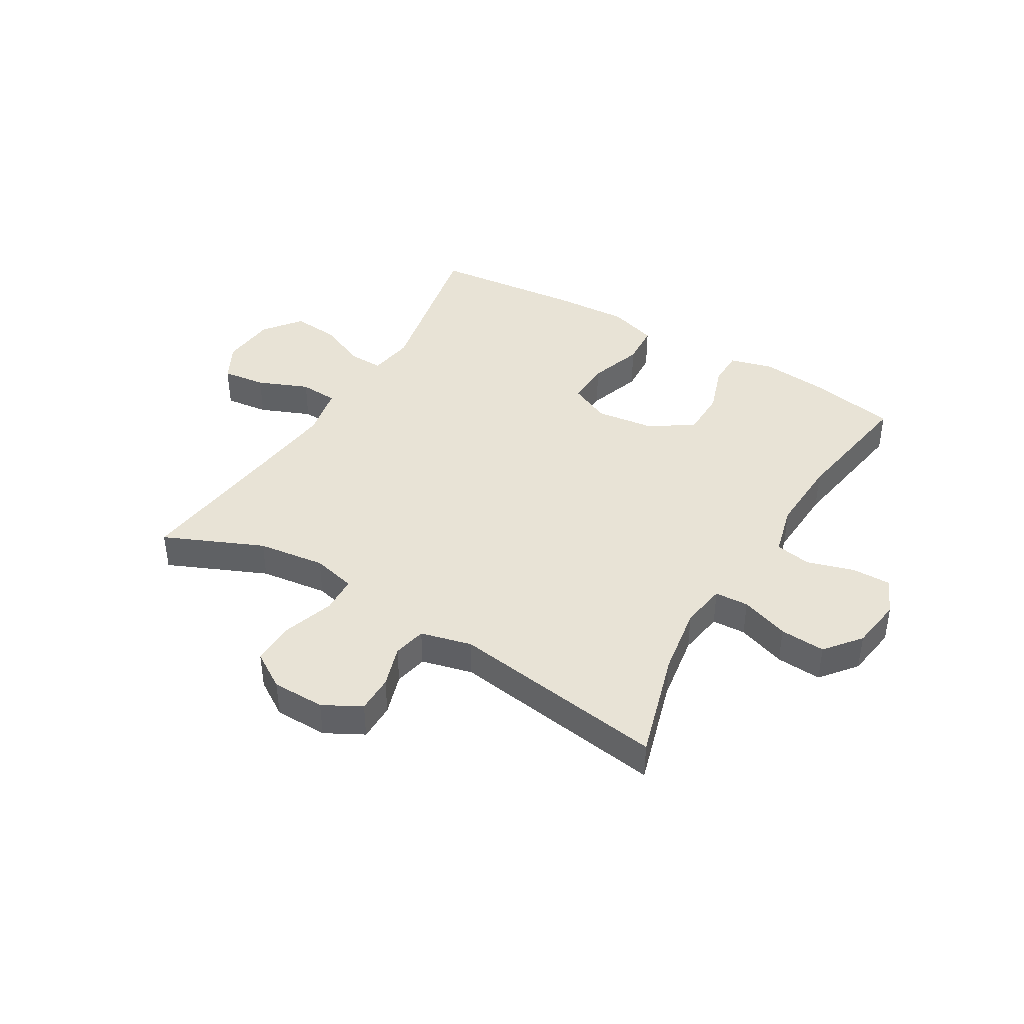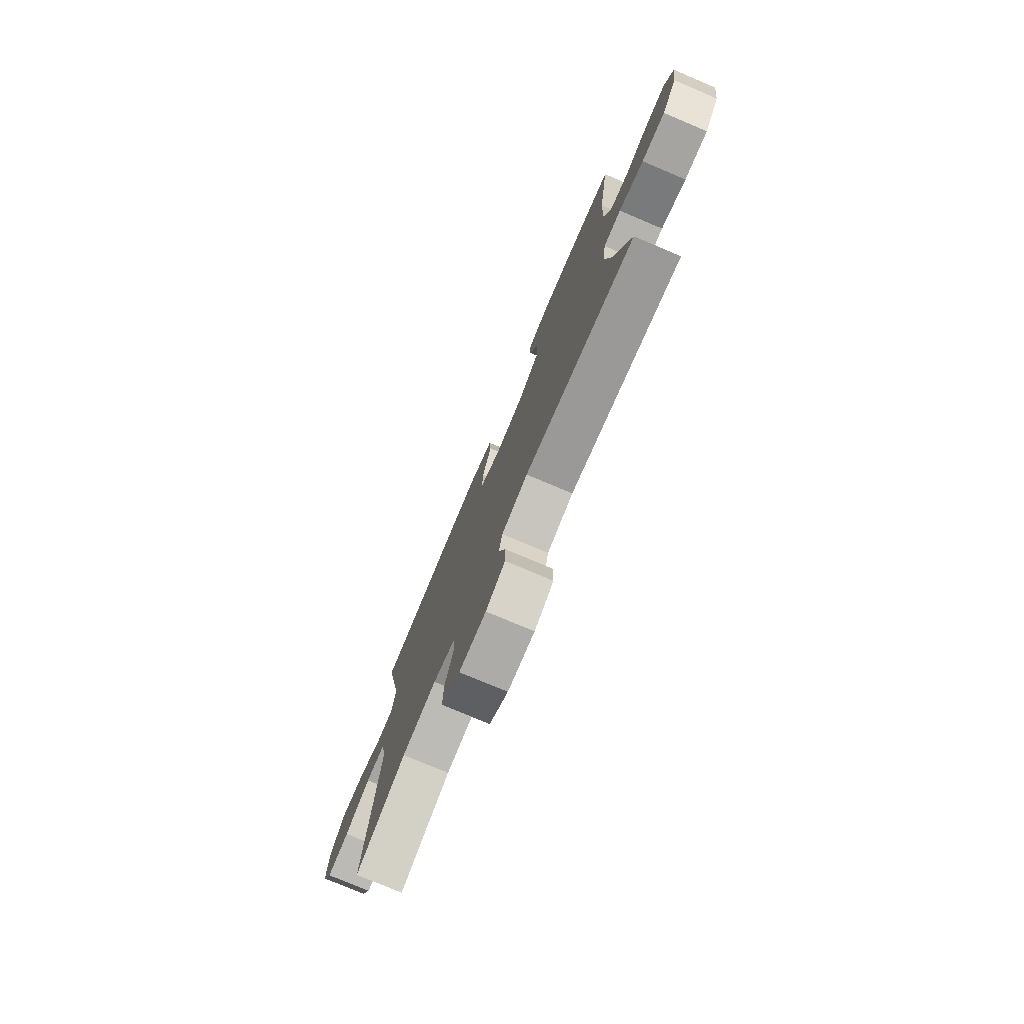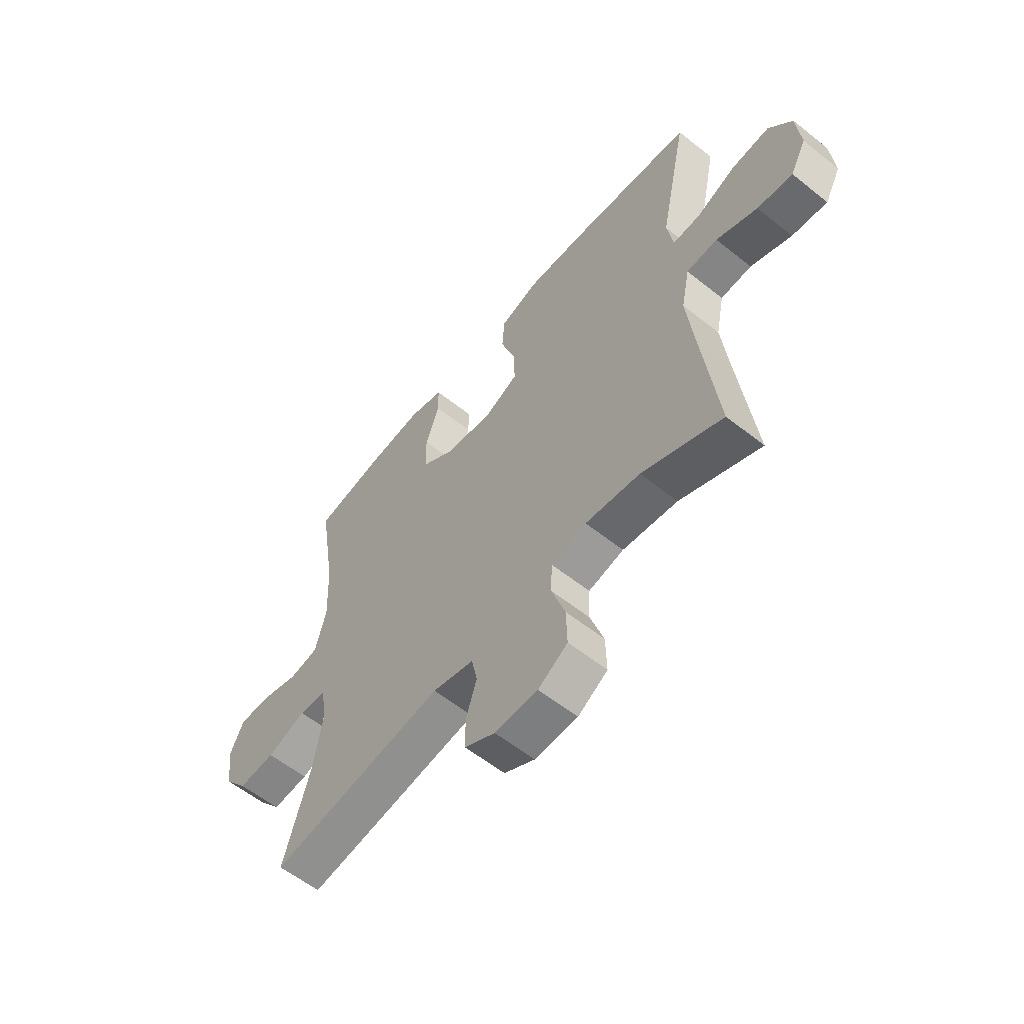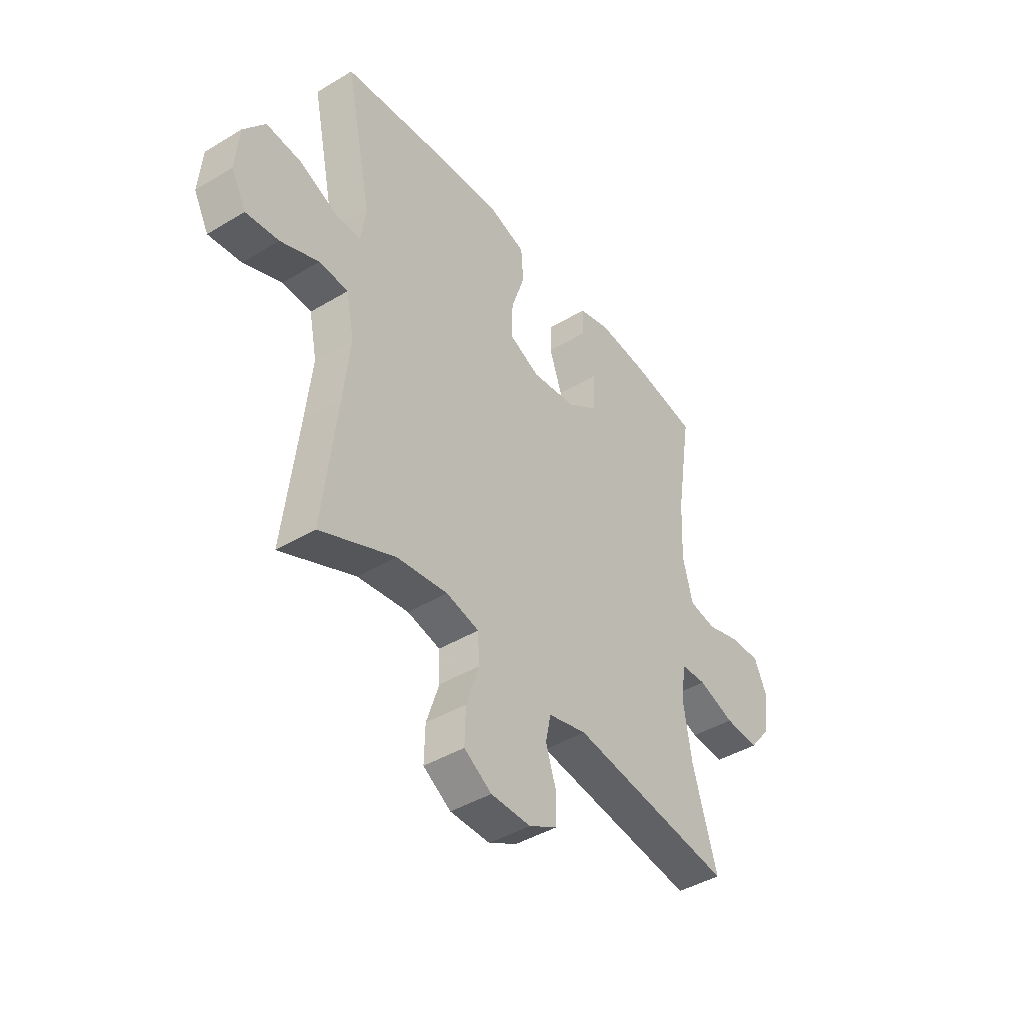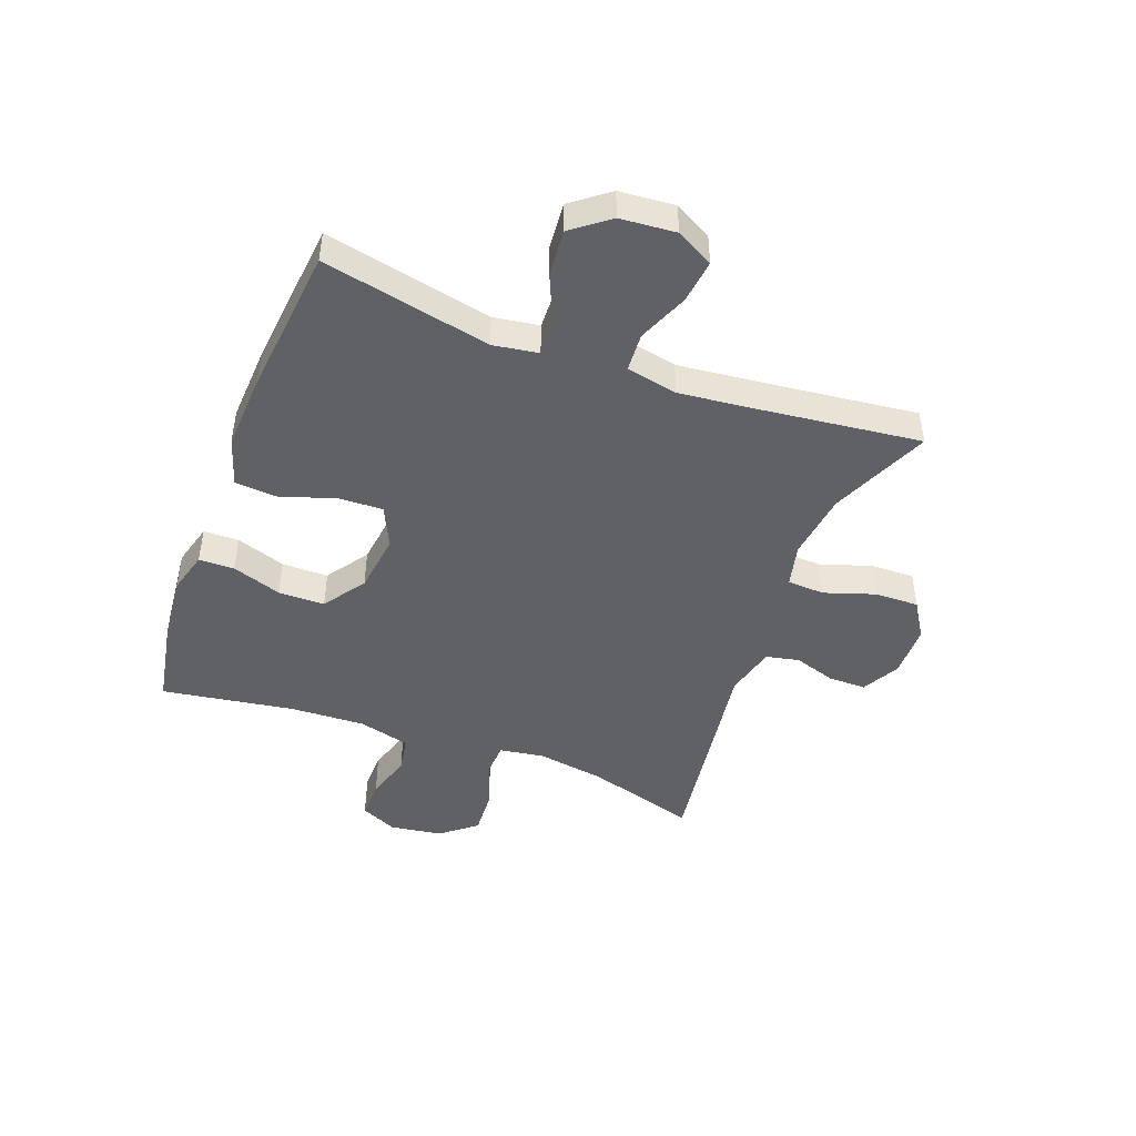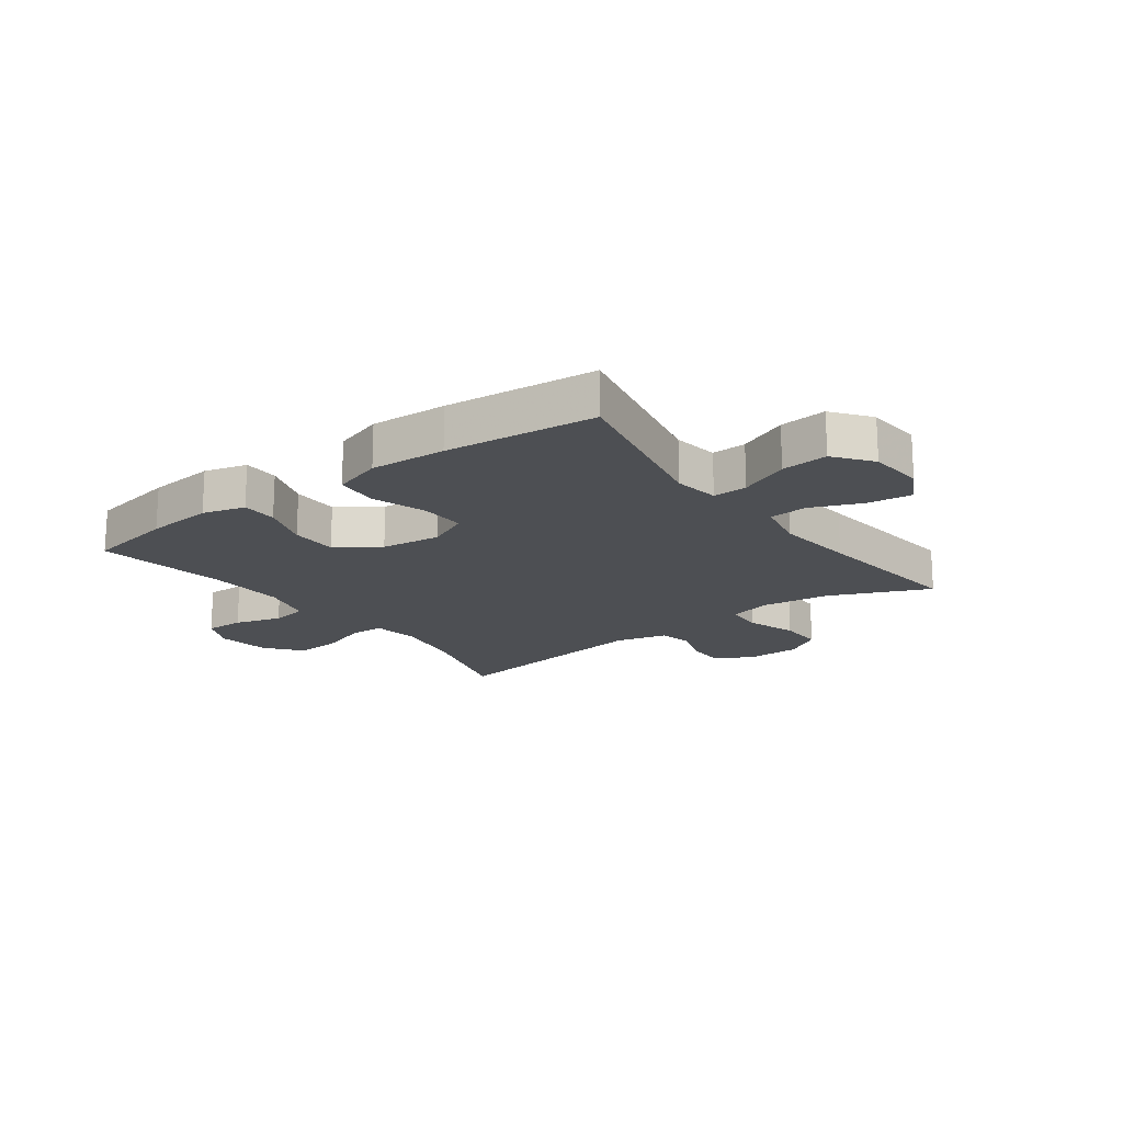
<metadata>
{"format":"obj","ext":"obj","renderer":"f3d","projection":"perspective","resolution":1024,"background":"white","views":[{"elev":41.5,"azim":-149.2,"up":"+Y"},{"elev":-77.0,"azim":-112.9,"up":"+Z"},{"elev":-58.8,"azim":50.7,"up":"+Z"},{"elev":-42.8,"azim":125.7,"up":"+Z"},{"elev":-46.1,"azim":69.4,"up":"+Y"},{"elev":-17.9,"azim":36.4,"up":"+Y"}]}
</metadata>
<code>
v 0.5 0.07 -0.5
v 0.33 0.07 -0.426
v 0.214 0.07 -0.411
v 0.139 0.07 -0.429
v 0.136 0.07 -0.493
v 0.165 0.07 -0.58
v 0.167 0.07 -0.656
v 0.104 0.07 -0.696
v 0.013 0.07 -0.697
v -0.052 0.07 -0.662
v -0.052 0.07 -0.597
v -0.029 0.07 -0.525
v -0.041 0.07 -0.468
v -0.129 0.07 -0.446
v -0.5 0.07 -0.5
v -0.445 0.07 -0.312
v -0.426 0.07 -0.193
v -0.438 0.07 -0.115
v -0.496 0.07 -0.112
v -0.579 0.07 -0.141
v -0.657 0.07 -0.146
v -0.706 0.07 -0.085
v -0.719 0.07 0.005
v -0.69 0.07 0.068
v -0.623 0.07 0.067
v -0.543 0.07 0.043
v -0.481 0.07 0.054
v -0.458 0.07 0.143
v -0.464 0.07 0.273
v -0.5 0.07 0.5
v -0.349 0.07 0.528
v -0.234 0.07 0.539
v -0.161 0.07 0.519
v -0.16 0.07 0.458
v -0.189 0.07 0.373
v -0.188 0.07 0.293
v -0.116 0.07 0.243
v -0.014 0.07 0.23
v 0.057 0.07 0.263
v 0.054 0.07 0.34
v 0.023 0.07 0.433
v 0.028 0.07 0.506
v 0.112 0.07 0.533
v 0.242 0.07 0.526
v 0.5 0.07 0.5
v 0.44 0.07 0.211
v 0.452 0.07 0.133
v 0.511 0.07 0.135
v 0.596 0.07 0.172
v 0.676 0.07 0.179
v 0.725 0.07 0.115
v 0.733 0.07 0.02
v 0.699 0.07 -0.044
v 0.624 0.07 -0.035
v 0.537 0.07 0.001
v 0.471 0.07 -0.003
v 0.453 0.07 -0.092
v 0.468 0.07 -0.229
v 0.5 0 -0.5
v 0.33 0 -0.426
v 0.214 0 -0.411
v 0.139 0 -0.429
v 0.136 0 -0.493
v 0.165 0 -0.58
v 0.167 0 -0.656
v 0.104 0 -0.696
v 0.013 0 -0.697
v -0.052 0 -0.662
v -0.052 0 -0.597
v -0.029 0 -0.525
v -0.041 0 -0.468
v -0.129 0 -0.446
v -0.5 0 -0.5
v -0.445 0 -0.312
v -0.426 0 -0.193
v -0.438 0 -0.115
v -0.496 0 -0.112
v -0.579 0 -0.141
v -0.657 0 -0.146
v -0.706 0 -0.085
v -0.719 0 0.005
v -0.69 0 0.068
v -0.623 0 0.067
v -0.543 0 0.043
v -0.481 0 0.054
v -0.458 0 0.143
v -0.464 0 0.273
v -0.5 0 0.5
v -0.349 0 0.528
v -0.234 0 0.539
v -0.161 0 0.519
v -0.16 0 0.458
v -0.189 0 0.373
v -0.188 0 0.293
v -0.116 0 0.243
v -0.014 0 0.23
v 0.057 0 0.263
v 0.054 0 0.34
v 0.023 0 0.433
v 0.028 0 0.506
v 0.112 0 0.533
v 0.242 0 0.526
v 0.5 0 0.5
v 0.44 0 0.211
v 0.452 0 0.133
v 0.511 0 0.135
v 0.596 0 0.172
v 0.676 0 0.179
v 0.725 0 0.115
v 0.733 0 0.02
v 0.699 0 -0.044
v 0.624 0 -0.035
v 0.537 0 0.001
v 0.471 0 -0.003
v 0.453 0 -0.092
v 0.468 0 -0.229
f 52 53 54 55
f 52 55 56
f 51 52 56
f 48 49 50 51
f 47 48 51 56
f 46 47 56 57
f 44 45 46
f 43 44 46 57
f 40 41 42 43
f 39 40 43 57
f 32 33 34 35
f 32 35 36
f 29 30 31 32
f 28 29 32 36
f 27 28 36 37
f 23 24 25 26
f 23 26 27
f 22 23 27
f 19 20 21 22
f 18 19 22 27
f 14 15 16
f 13 14 16 17
f 9 10 11 12
f 9 12 13
f 8 9 13
f 5 6 7 8
f 4 5 8 13
f 3 4 13 17
f 58 1 2
f 38 39 57 58
f 18 27 37 38
f 17 18 38 58
f 2 3 17 58
f 113 112 111 110
f 114 113 110
f 114 110 109
f 109 108 107 106
f 114 109 106 105
f 115 114 105 104
f 104 103 102
f 115 104 102 101
f 101 100 99 98
f 115 101 98 97
f 93 92 91 90
f 94 93 90
f 90 89 88 87
f 94 90 87 86
f 95 94 86 85
f 84 83 82 81
f 85 84 81
f 85 81 80
f 80 79 78 77
f 85 80 77 76
f 74 73 72
f 75 74 72 71
f 70 69 68 67
f 71 70 67
f 71 67 66
f 66 65 64 63
f 71 66 63 62
f 75 71 62 61
f 60 59 116
f 116 115 97 96
f 96 95 85 76
f 116 96 76 75
f 116 75 61 60
f 1 59 60 2
f 2 60 61 3
f 3 61 62 4
f 4 62 63 5
f 5 63 64 6
f 6 64 65 7
f 7 65 66 8
f 8 66 67 9
f 9 67 68 10
f 10 68 69 11
f 11 69 70 12
f 12 70 71 13
f 13 71 72 14
f 14 72 73 15
f 15 73 74 16
f 16 74 75 17
f 17 75 76 18
f 18 76 77 19
f 19 77 78 20
f 20 78 79 21
f 21 79 80 22
f 22 80 81 23
f 23 81 82 24
f 24 82 83 25
f 25 83 84 26
f 26 84 85 27
f 27 85 86 28
f 28 86 87 29
f 29 87 88 30
f 30 88 89 31
f 31 89 90 32
f 32 90 91 33
f 33 91 92 34
f 34 92 93 35
f 35 93 94 36
f 36 94 95 37
f 37 95 96 38
f 38 96 97 39
f 39 97 98 40
f 40 98 99 41
f 41 99 100 42
f 42 100 101 43
f 43 101 102 44
f 44 102 103 45
f 45 103 104 46
f 46 104 105 47
f 47 105 106 48
f 48 106 107 49
f 49 107 108 50
f 50 108 109 51
f 51 109 110 52
f 52 110 111 53
f 53 111 112 54
f 54 112 113 55
f 55 113 114 56
f 56 114 115 57
f 57 115 116 58
f 58 116 59 1

</code>
